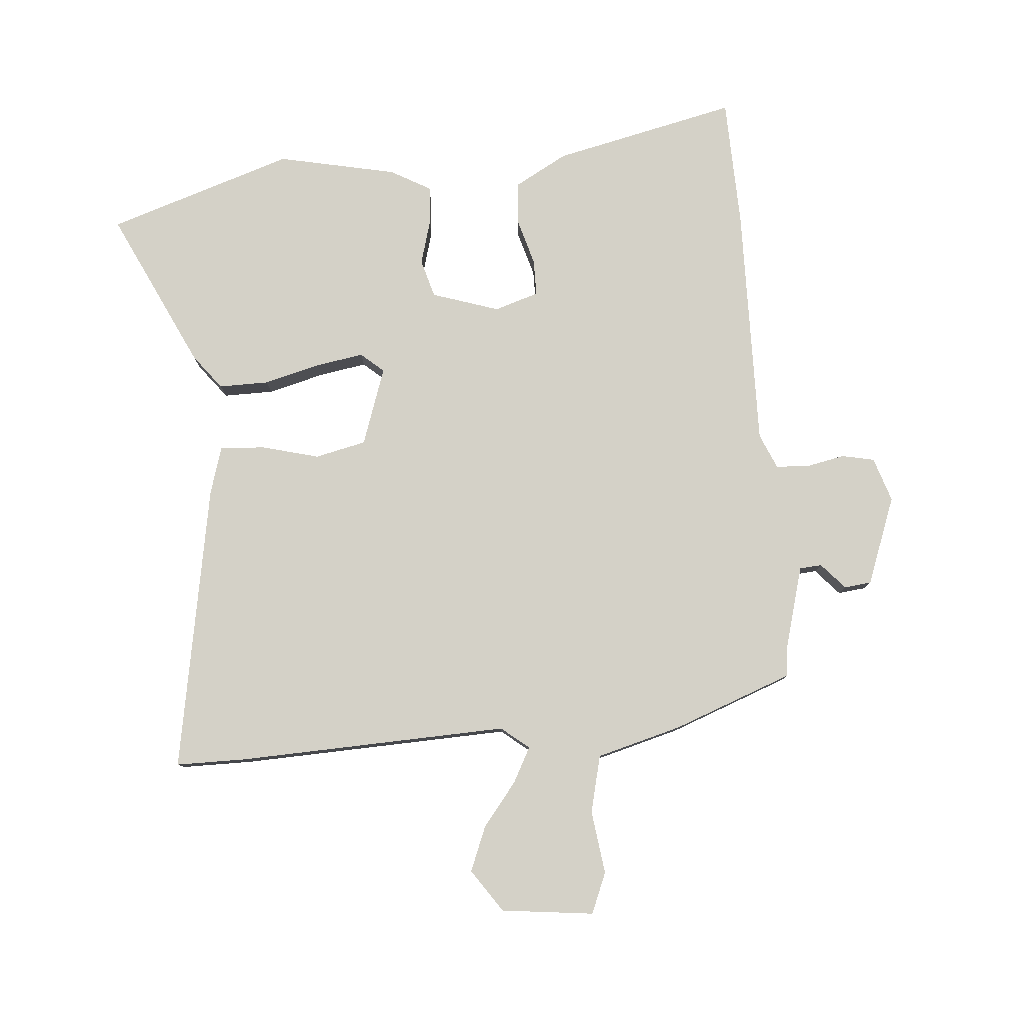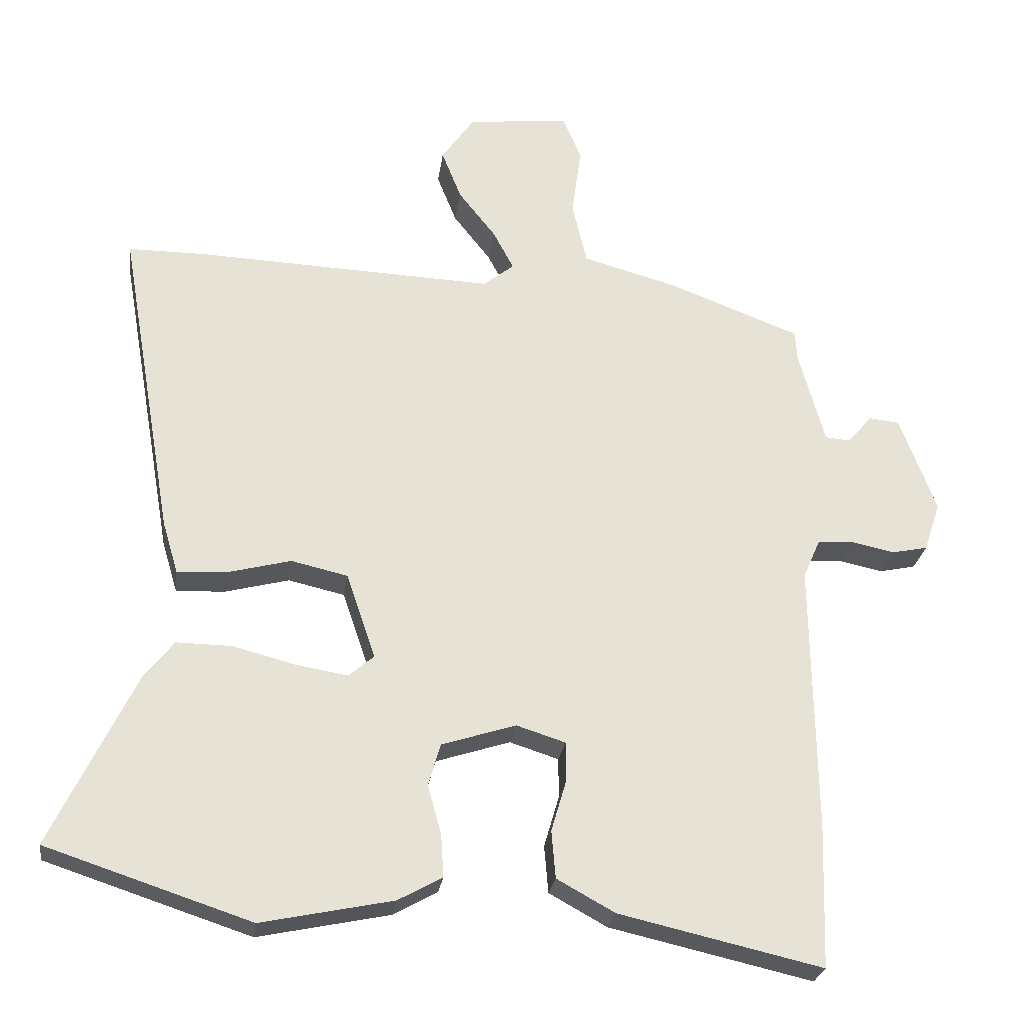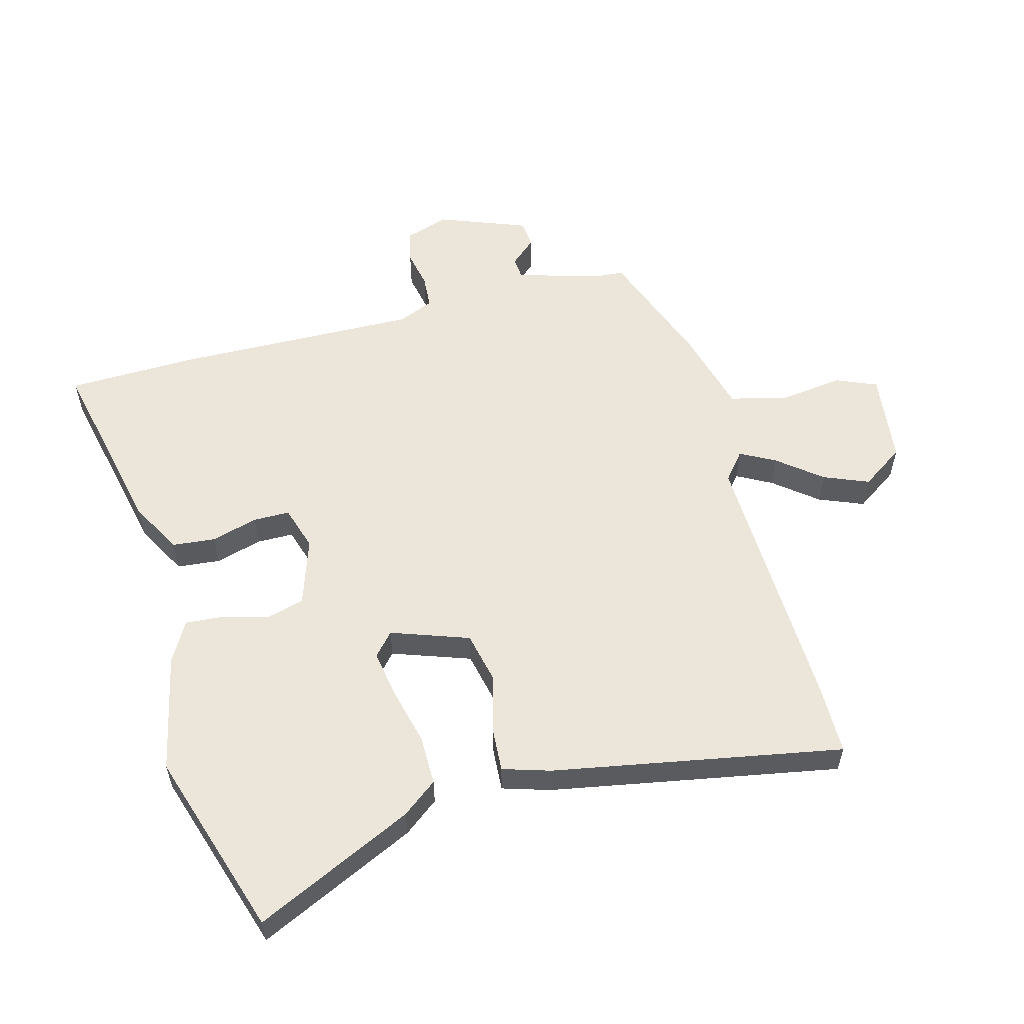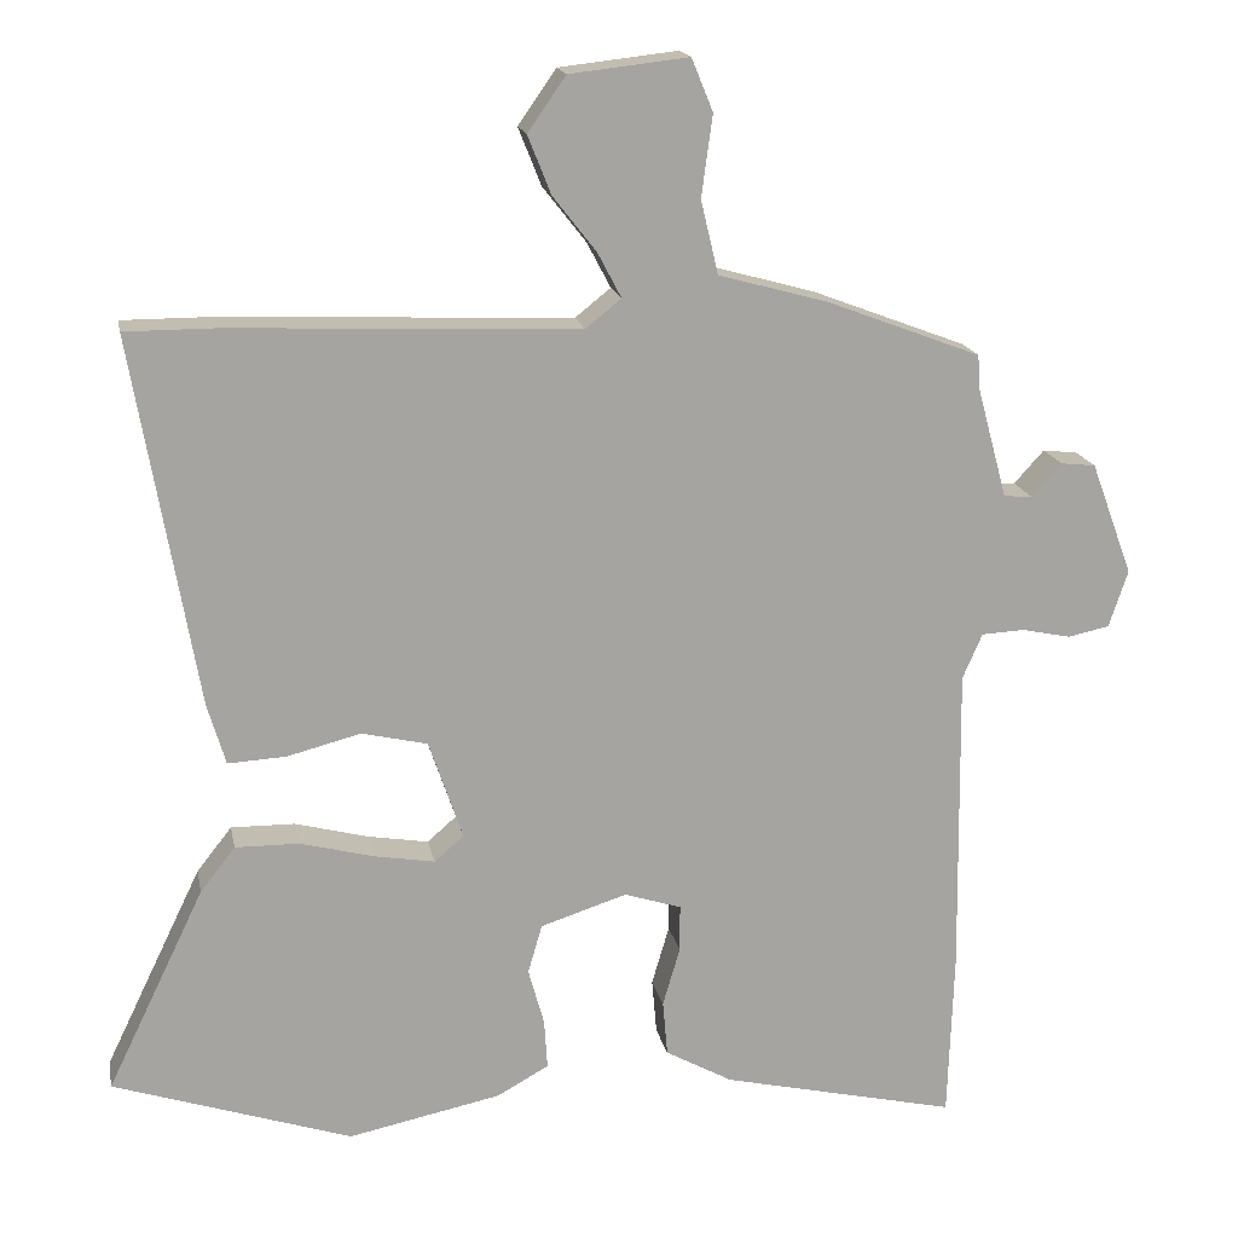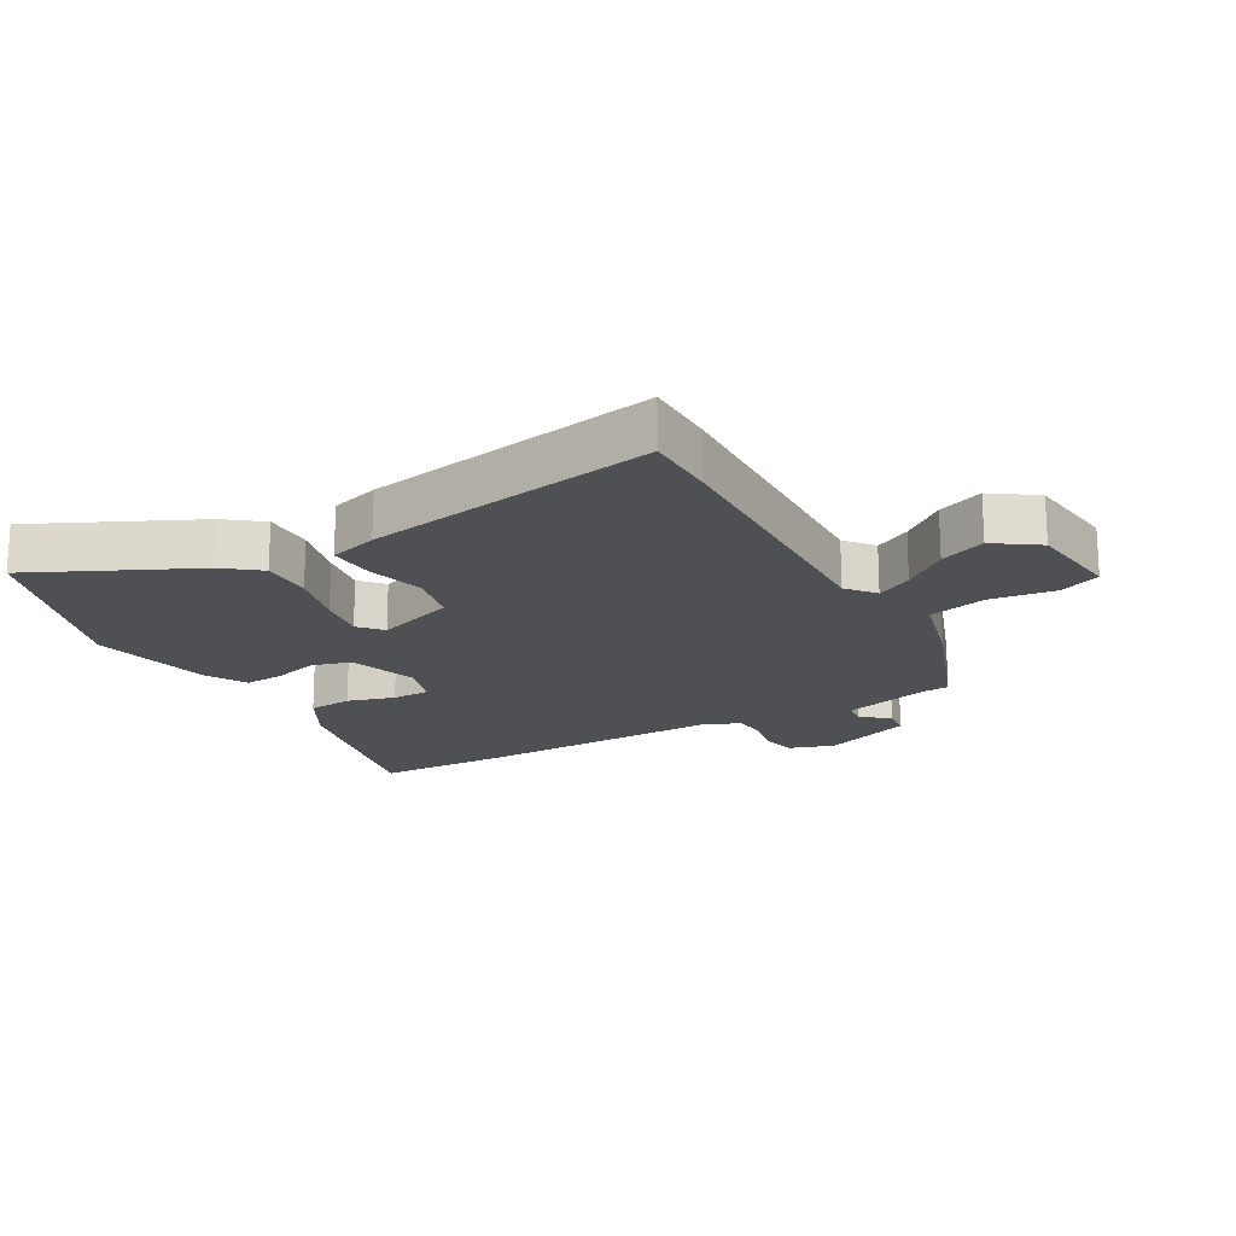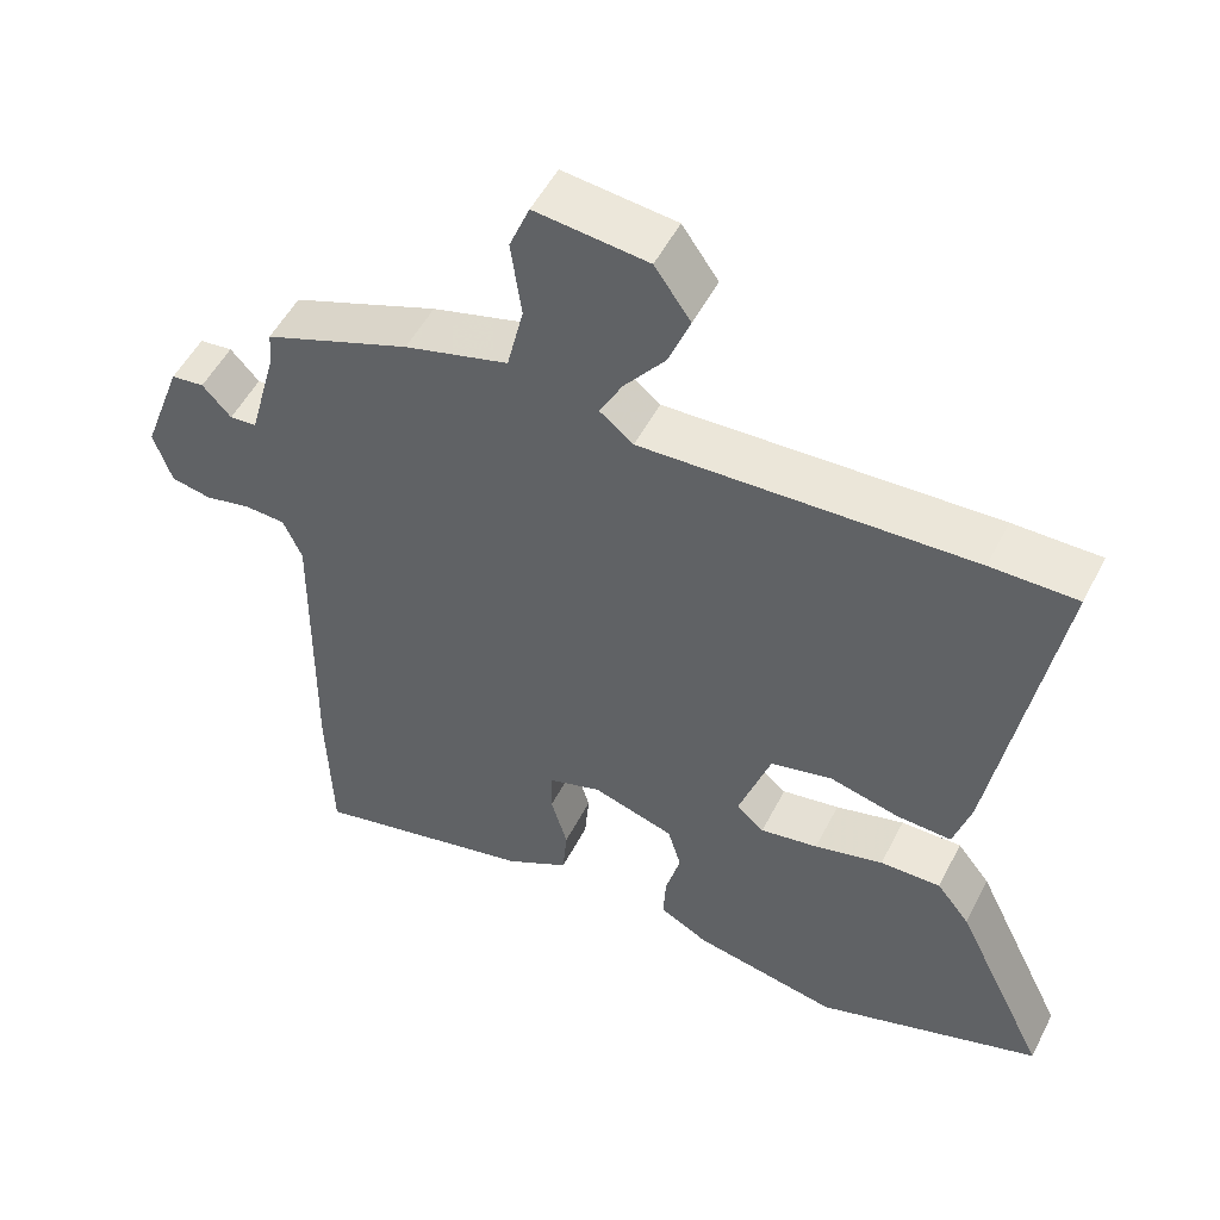
<metadata>
{"format":"obj","ext":"obj","renderer":"f3d","projection":"perspective","resolution":1024,"background":"white","views":[{"elev":79.8,"azim":-4.5,"up":"+Y"},{"elev":-25.9,"azim":-7.7,"up":"+Z"},{"elev":56.4,"azim":-104.5,"up":"+Y"},{"elev":17.0,"azim":-11.0,"up":"+Z"},{"elev":-18.7,"azim":-60.3,"up":"+Y"},{"elev":51.9,"azim":-153.5,"up":"+Z"}]}
</metadata>
<code>
v 0.505 0.07 0.43
v 0.508 0.07 0.386
v 0.546 0.07 0.247
v 0.582 0.07 0.244
v 0.62 0.07 0.286
v 0.664 0.07 0.281
v 0.717 0.07 0.138
v 0.693 0.07 0.066
v 0.64 0.07 0.055
v 0.578 0.07 0.068
v 0.524 0.07 0.065
v 0.499 0.07 0.008
v 0.504 0.07 -0.388
v 0.497 0.07 -0.599
v 0.199 0.07 -0.531
v 0.114 0.07 -0.484
v 0.108 0.07 -0.414
v 0.13 0.07 -0.339
v 0.13 0.07 -0.28
v 0.058 0.07 -0.257
v -0.051 0.07 -0.292
v -0.069 0.07 -0.354
v -0.049 0.07 -0.426
v -0.045 0.07 -0.489
v -0.11 0.07 -0.525
v -0.303 0.07 -0.565
v -0.604 0.07 -0.466
v -0.481 0.07 -0.211
v -0.437 0.07 -0.155
v -0.356 0.07 -0.156
v -0.264 0.07 -0.18
v -0.187 0.07 -0.193
v -0.15 0.07 -0.161
v -0.193 0.07 -0.035
v -0.276 0.07 -0.016
v -0.369 0.07 -0.04
v -0.442 0.07 -0.044
v -0.465 0.07 0.033
v -0.546 0.07 0.5
v -0.431 0.07 0.5
v 0.008 0.07 0.482
v 0.053 0.07 0.518
v 0.023 0.07 0.575
v -0.032 0.07 0.645
v -0.061 0.07 0.718
v -0.013 0.07 0.787
v 0.137 0.07 0.804
v 0.164 0.07 0.738
v 0.15 0.07 0.635
v 0.172 0.07 0.542
v 0.31 0.07 0.504
v 0.505 0 0.43
v 0.508 0 0.386
v 0.546 0 0.247
v 0.582 0 0.244
v 0.62 0 0.286
v 0.664 0 0.281
v 0.717 0 0.138
v 0.693 0 0.066
v 0.64 0 0.055
v 0.578 0 0.068
v 0.524 0 0.065
v 0.499 0 0.008
v 0.504 0 -0.388
v 0.497 0 -0.599
v 0.199 0 -0.531
v 0.114 0 -0.484
v 0.108 0 -0.414
v 0.13 0 -0.339
v 0.13 0 -0.28
v 0.058 0 -0.257
v -0.051 0 -0.292
v -0.069 0 -0.354
v -0.049 0 -0.426
v -0.045 0 -0.489
v -0.11 0 -0.525
v -0.303 0 -0.565
v -0.604 0 -0.466
v -0.481 0 -0.211
v -0.437 0 -0.155
v -0.356 0 -0.156
v -0.264 0 -0.18
v -0.187 0 -0.193
v -0.15 0 -0.161
v -0.193 0 -0.035
v -0.276 0 -0.016
v -0.369 0 -0.04
v -0.442 0 -0.044
v -0.465 0 0.033
v -0.546 0 0.5
v -0.431 0 0.5
v 0.008 0 0.482
v 0.053 0 0.518
v 0.023 0 0.575
v -0.032 0 0.645
v -0.061 0 0.718
v -0.013 0 0.787
v 0.137 0 0.804
v 0.164 0 0.738
v 0.15 0 0.635
v 0.172 0 0.542
v 0.31 0 0.504
f 50 51 1 2
f 47 48 49
f 46 47 49
f 45 46 49
f 44 45 49
f 43 44 49
f 42 43 49 50
f 50 2 3
f 42 50 3
f 41 42 3
f 40 41 3
f 39 40 3
f 38 39 3
f 37 38 3
f 36 37 3
f 35 36 3
f 29 30 31
f 28 29 31
f 27 28 31
f 26 27 31
f 25 26 31
f 24 25 31
f 23 24 31
f 22 23 31
f 21 22 31 32
f 20 21 32 33
f 16 17 18
f 15 16 18
f 14 15 18
f 13 14 18
f 12 13 18
f 11 12 18 19
f 8 9 10
f 7 8 10
f 6 7 10
f 5 6 10
f 4 5 10
f 4 10 11
f 3 4 11
f 35 3 11
f 34 35 11
f 20 33 34
f 19 20 34
f 11 19 34
f 53 52 102 101
f 100 99 98
f 100 98 97
f 100 97 96
f 100 96 95
f 100 95 94
f 101 100 94 93
f 54 53 101
f 54 101 93
f 54 93 92
f 54 92 91
f 54 91 90
f 54 90 89
f 54 89 88
f 54 88 87
f 54 87 86
f 82 81 80
f 82 80 79
f 82 79 78
f 82 78 77
f 82 77 76
f 82 76 75
f 82 75 74
f 82 74 73
f 83 82 73 72
f 84 83 72 71
f 69 68 67
f 69 67 66
f 69 66 65
f 69 65 64
f 69 64 63
f 70 69 63 62
f 61 60 59
f 61 59 58
f 61 58 57
f 61 57 56
f 61 56 55
f 62 61 55
f 62 55 54
f 62 54 86
f 62 86 85
f 85 84 71
f 85 71 70
f 85 70 62
f 1 52 53 2
f 2 53 54 3
f 3 54 55 4
f 4 55 56 5
f 5 56 57 6
f 6 57 58 7
f 7 58 59 8
f 8 59 60 9
f 9 60 61 10
f 10 61 62 11
f 11 62 63 12
f 12 63 64 13
f 13 64 65 14
f 14 65 66 15
f 15 66 67 16
f 16 67 68 17
f 17 68 69 18
f 18 69 70 19
f 19 70 71 20
f 20 71 72 21
f 21 72 73 22
f 22 73 74 23
f 23 74 75 24
f 24 75 76 25
f 25 76 77 26
f 26 77 78 27
f 27 78 79 28
f 28 79 80 29
f 29 80 81 30
f 30 81 82 31
f 31 82 83 32
f 32 83 84 33
f 33 84 85 34
f 34 85 86 35
f 35 86 87 36
f 36 87 88 37
f 37 88 89 38
f 38 89 90 39
f 39 90 91 40
f 40 91 92 41
f 41 92 93 42
f 42 93 94 43
f 43 94 95 44
f 44 95 96 45
f 45 96 97 46
f 46 97 98 47
f 47 98 99 48
f 48 99 100 49
f 49 100 101 50
f 50 101 102 51
f 51 102 52 1

</code>
